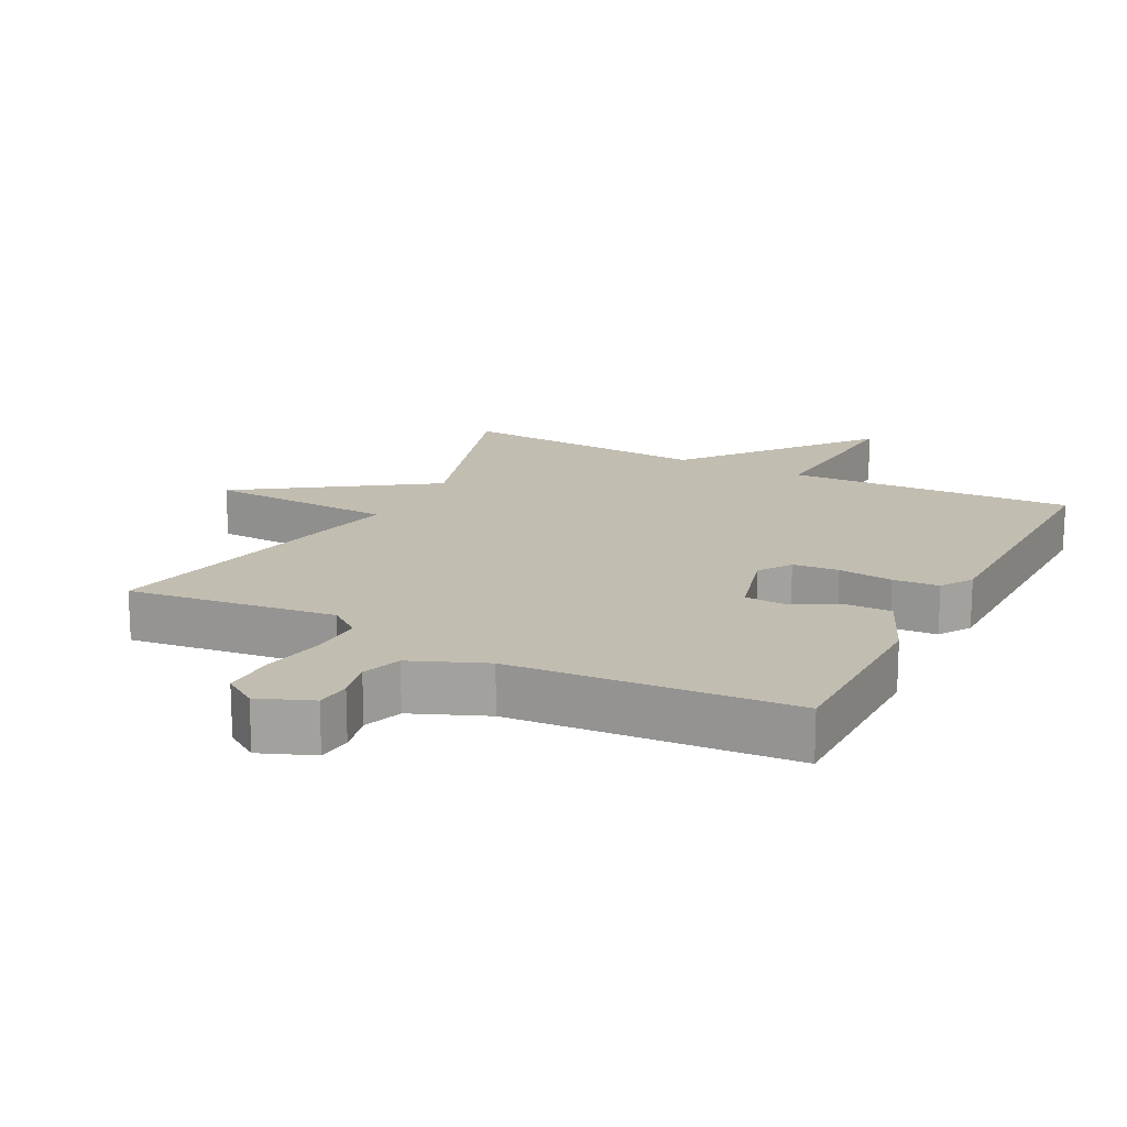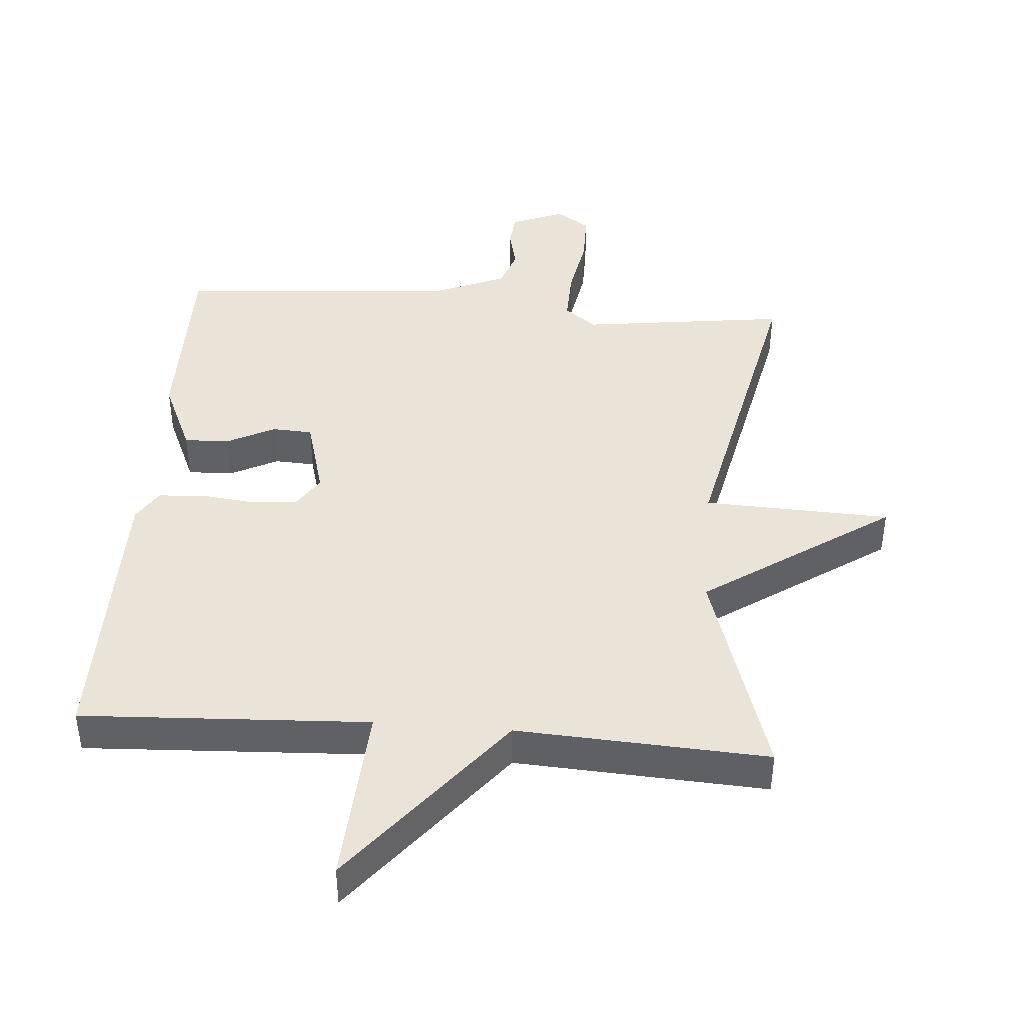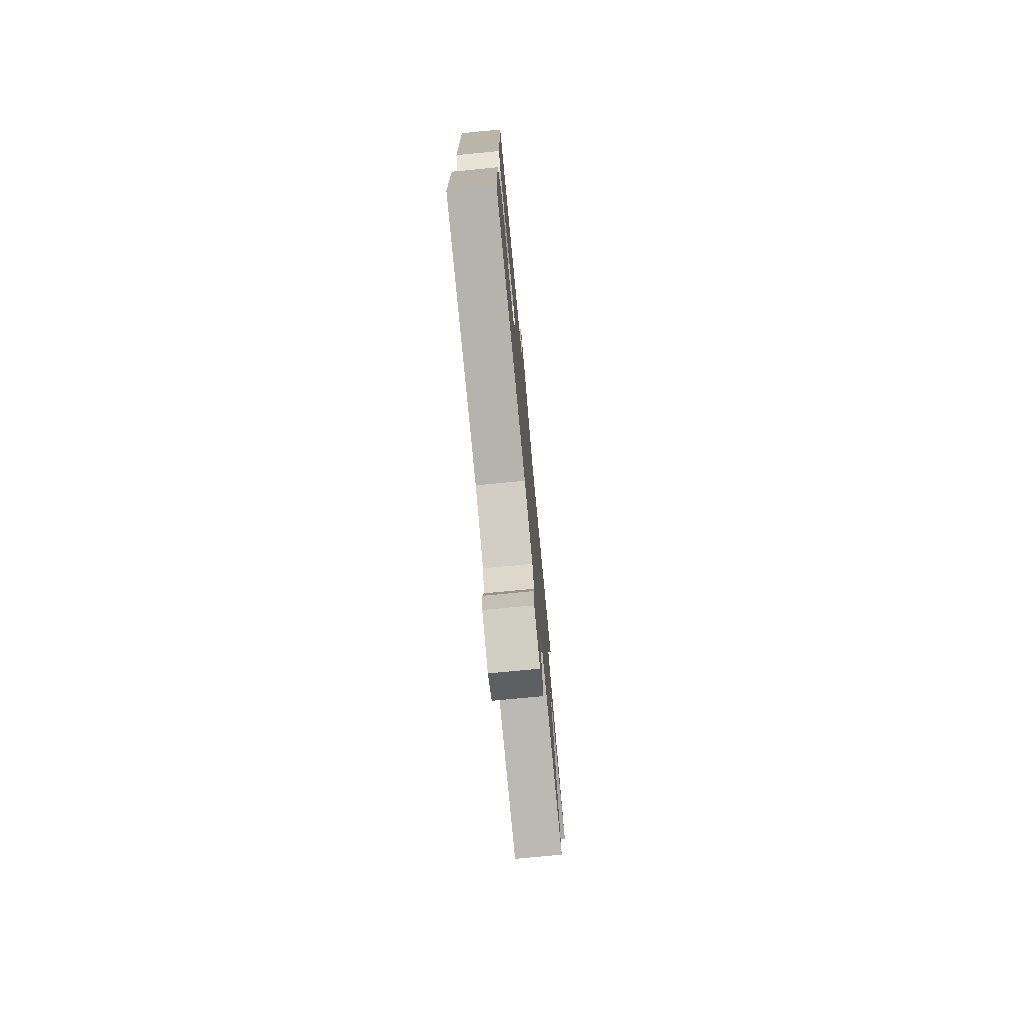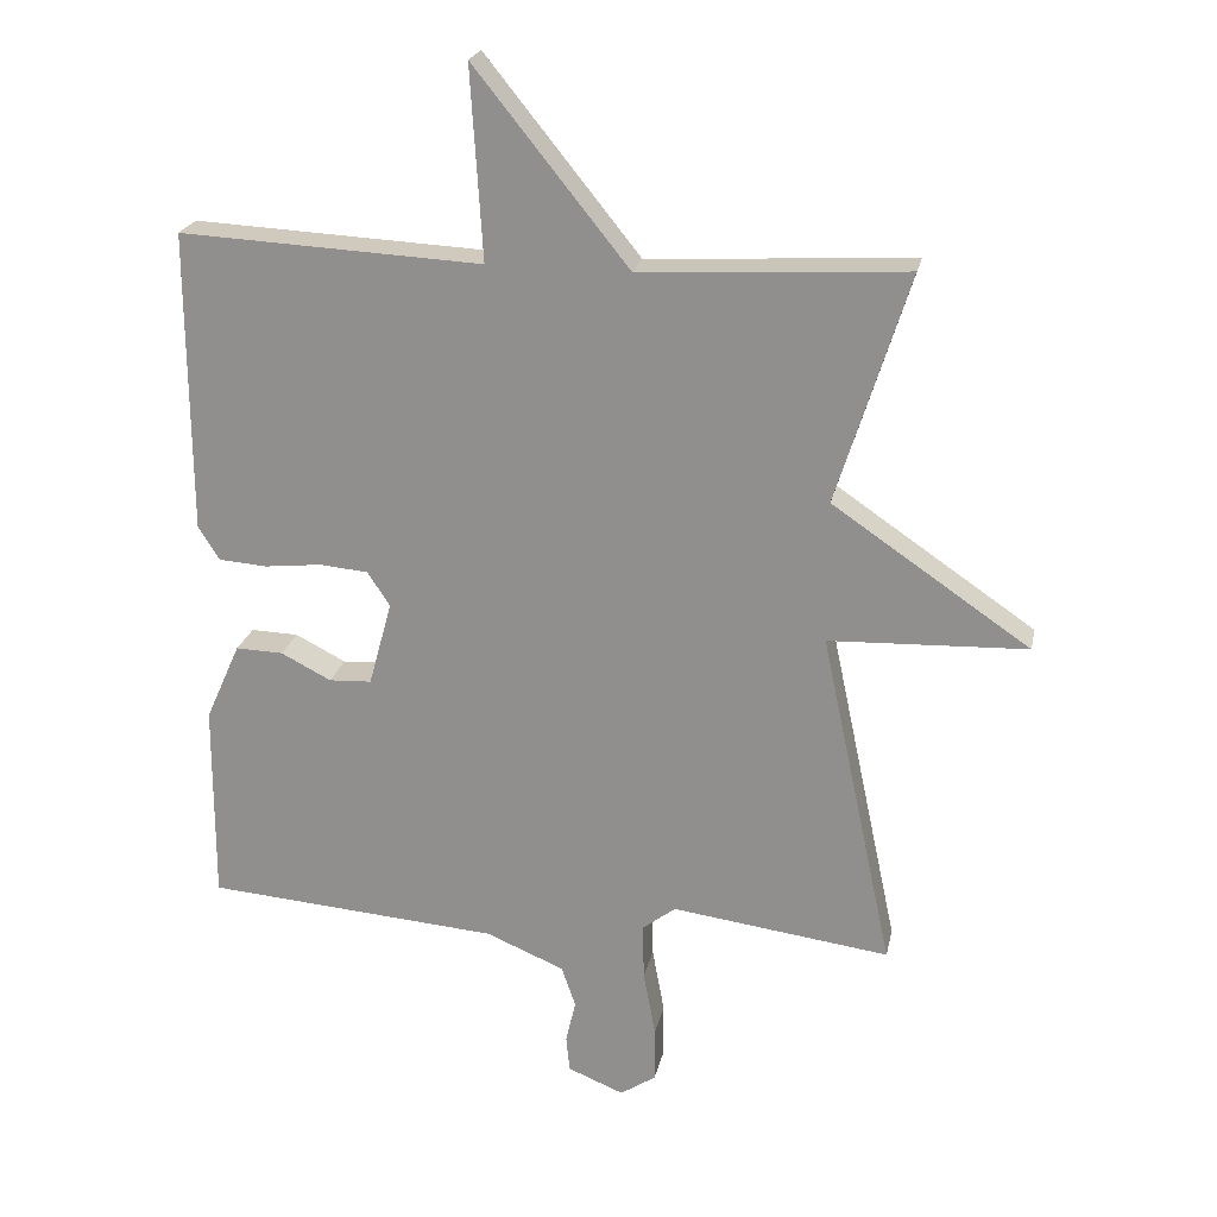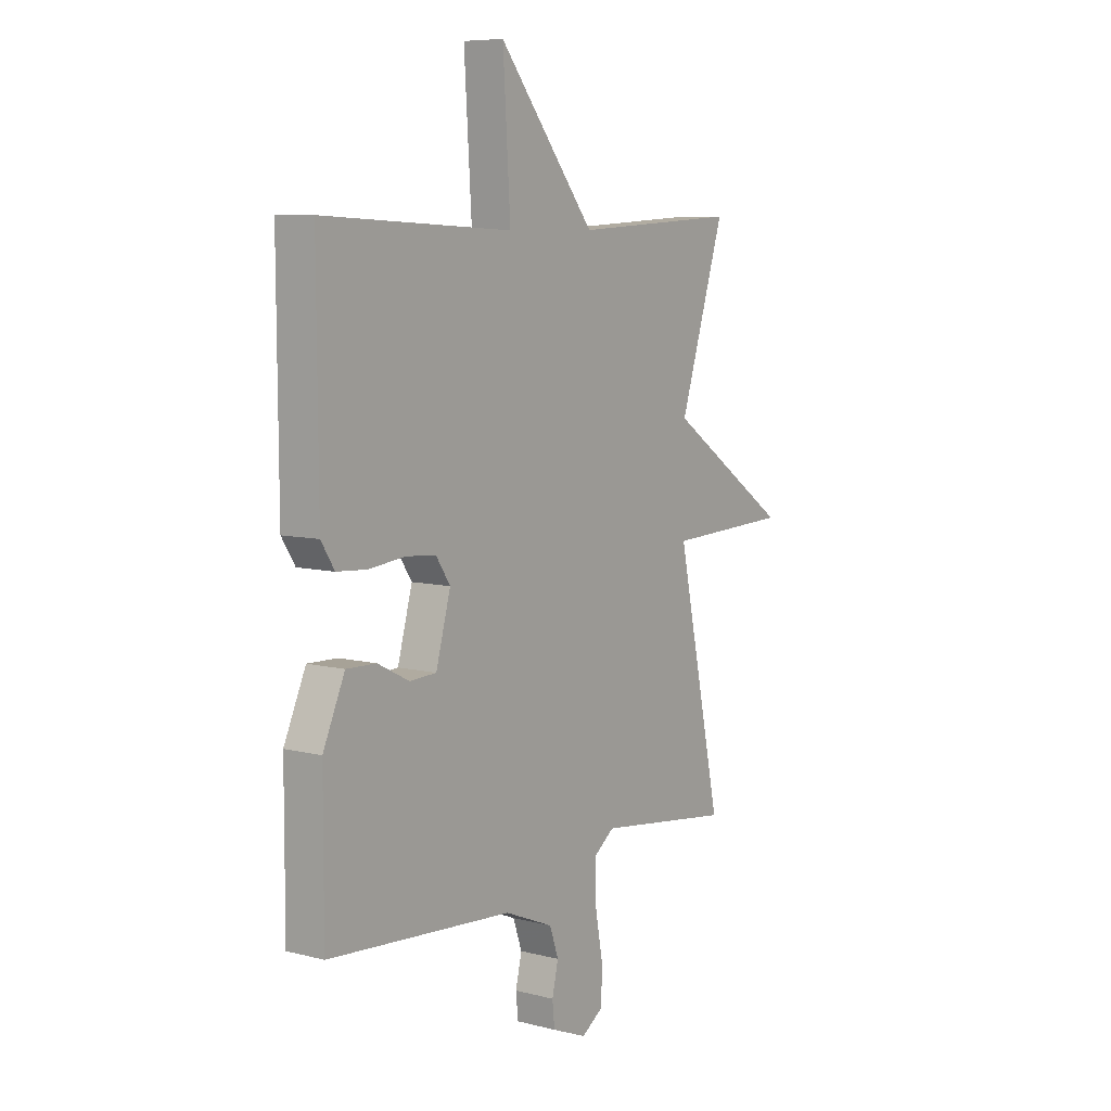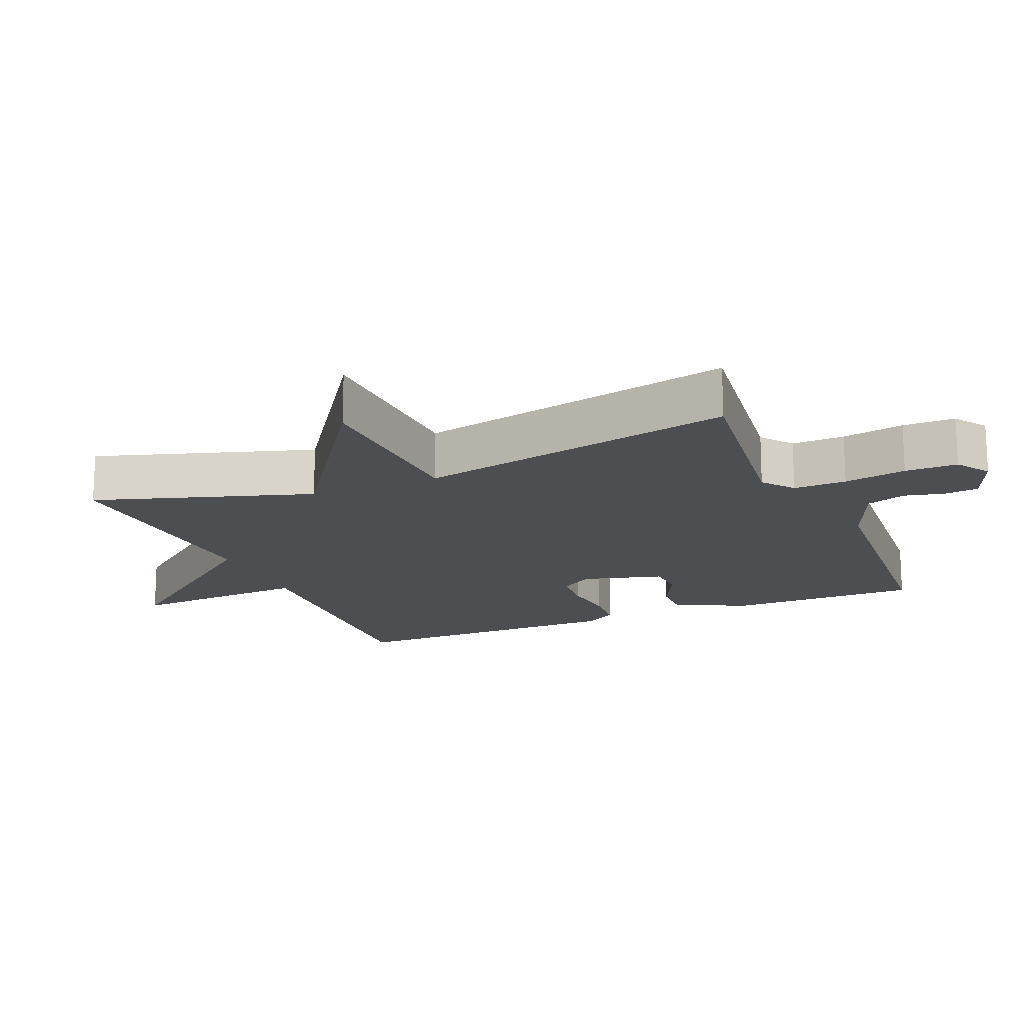
<metadata>
{"format":"obj","ext":"obj","renderer":"f3d","projection":"perspective","resolution":1024,"background":"white","views":[{"elev":17.0,"azim":-152.6,"up":"+Y"},{"elev":42.9,"azim":4.5,"up":"+Y"},{"elev":-75.9,"azim":-84.5,"up":"+Z"},{"elev":22.1,"azim":11.7,"up":"+Z"},{"elev":7.8,"azim":-54.5,"up":"+Z"},{"elev":-16.7,"azim":112.9,"up":"+Y"}]}
</metadata>
<code>
v 0.5 0.07 0.5
v 0.398 0.07 0.177
v 0.676 0.07 -0.012
v 0.398 0.07 -0.023
v 0.5 0.07 -0.5
v 0.193 0.07 -0.46
v 0.146 0.07 -0.496
v 0.148 0.07 -0.575
v 0.165 0.07 -0.668
v 0.165 0.07 -0.746
v 0.115 0.07 -0.779
v 0.036 0.07 -0.747
v 0.031 0.07 -0.696
v 0.045 0.07 -0.636
v 0.025 0.07 -0.578
v -0.085 0.07 -0.532
v -0.5 0.07 -0.5
v -0.499 0.07 -0.217
v -0.45 0.07 -0.107
v -0.383 0.07 -0.109
v -0.312 0.07 -0.145
v -0.252 0.07 -0.142
v -0.219 0.07 -0.022
v -0.251 0.07 0.026
v -0.319 0.07 0.032
v -0.4 0.07 0.023
v -0.468 0.07 0.028
v -0.498 0.07 0.075
v -0.5 0.07 0.5
v -0.073 0.07 0.479
v -0.09 0.07 0.749
v 0.127 0.07 0.479
v 0.5 0 0.5
v 0.398 0 0.177
v 0.676 0 -0.012
v 0.398 0 -0.023
v 0.5 0 -0.5
v 0.193 0 -0.46
v 0.146 0 -0.496
v 0.148 0 -0.575
v 0.165 0 -0.668
v 0.165 0 -0.746
v 0.115 0 -0.779
v 0.036 0 -0.747
v 0.031 0 -0.696
v 0.045 0 -0.636
v 0.025 0 -0.578
v -0.085 0 -0.532
v -0.5 0 -0.5
v -0.499 0 -0.217
v -0.45 0 -0.107
v -0.383 0 -0.109
v -0.312 0 -0.145
v -0.252 0 -0.142
v -0.219 0 -0.022
v -0.251 0 0.026
v -0.319 0 0.032
v -0.4 0 0.023
v -0.468 0 0.028
v -0.498 0 0.075
v -0.5 0 0.5
v -0.073 0 0.479
v -0.09 0 0.749
v 0.127 0 0.479
f 30 31 32
f 28 29 30
f 27 28 30
f 26 27 30
f 25 26 30
f 24 25 30 32
f 32 1 2
f 24 32 2
f 23 24 2
f 19 20 21
f 18 19 21
f 17 18 21
f 16 17 21
f 15 16 21 22
f 12 13 14
f 11 12 14
f 10 11 14
f 9 10 14
f 8 9 14
f 7 8 14 15
f 22 23 2
f 15 22 2
f 7 15 2
f 6 7 2
f 2 3 4
f 6 2 4
f 4 5 6
f 64 63 62
f 62 61 60
f 62 60 59
f 62 59 58
f 62 58 57
f 64 62 57 56
f 34 33 64
f 34 64 56
f 34 56 55
f 53 52 51
f 53 51 50
f 53 50 49
f 53 49 48
f 54 53 48 47
f 46 45 44
f 46 44 43
f 46 43 42
f 46 42 41
f 46 41 40
f 47 46 40 39
f 34 55 54
f 34 54 47
f 34 47 39
f 34 39 38
f 36 35 34
f 36 34 38
f 38 37 36
f 1 33 34 2
f 2 34 35 3
f 3 35 36 4
f 4 36 37 5
f 5 37 38 6
f 6 38 39 7
f 7 39 40 8
f 8 40 41 9
f 9 41 42 10
f 10 42 43 11
f 11 43 44 12
f 12 44 45 13
f 13 45 46 14
f 14 46 47 15
f 15 47 48 16
f 16 48 49 17
f 17 49 50 18
f 18 50 51 19
f 19 51 52 20
f 20 52 53 21
f 21 53 54 22
f 22 54 55 23
f 23 55 56 24
f 24 56 57 25
f 25 57 58 26
f 26 58 59 27
f 27 59 60 28
f 28 60 61 29
f 29 61 62 30
f 30 62 63 31
f 31 63 64 32
f 32 64 33 1

</code>
